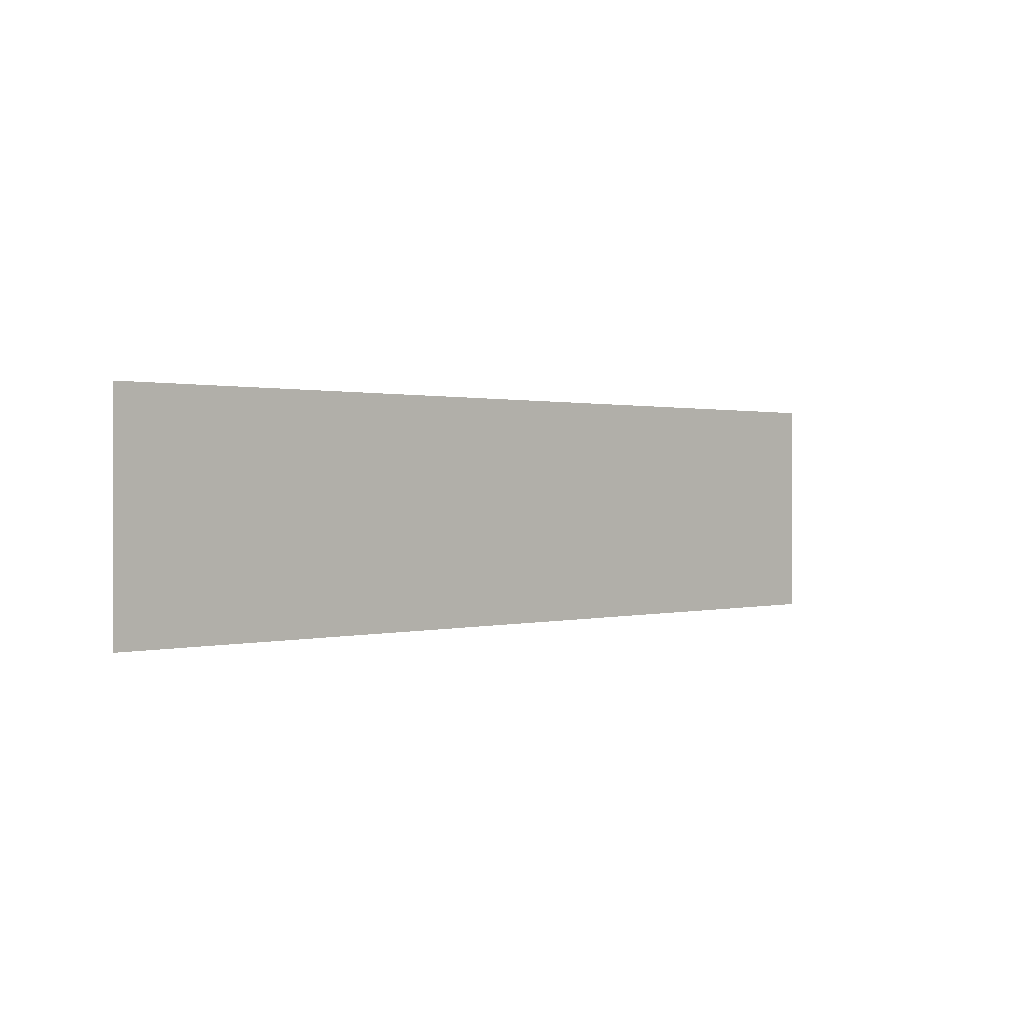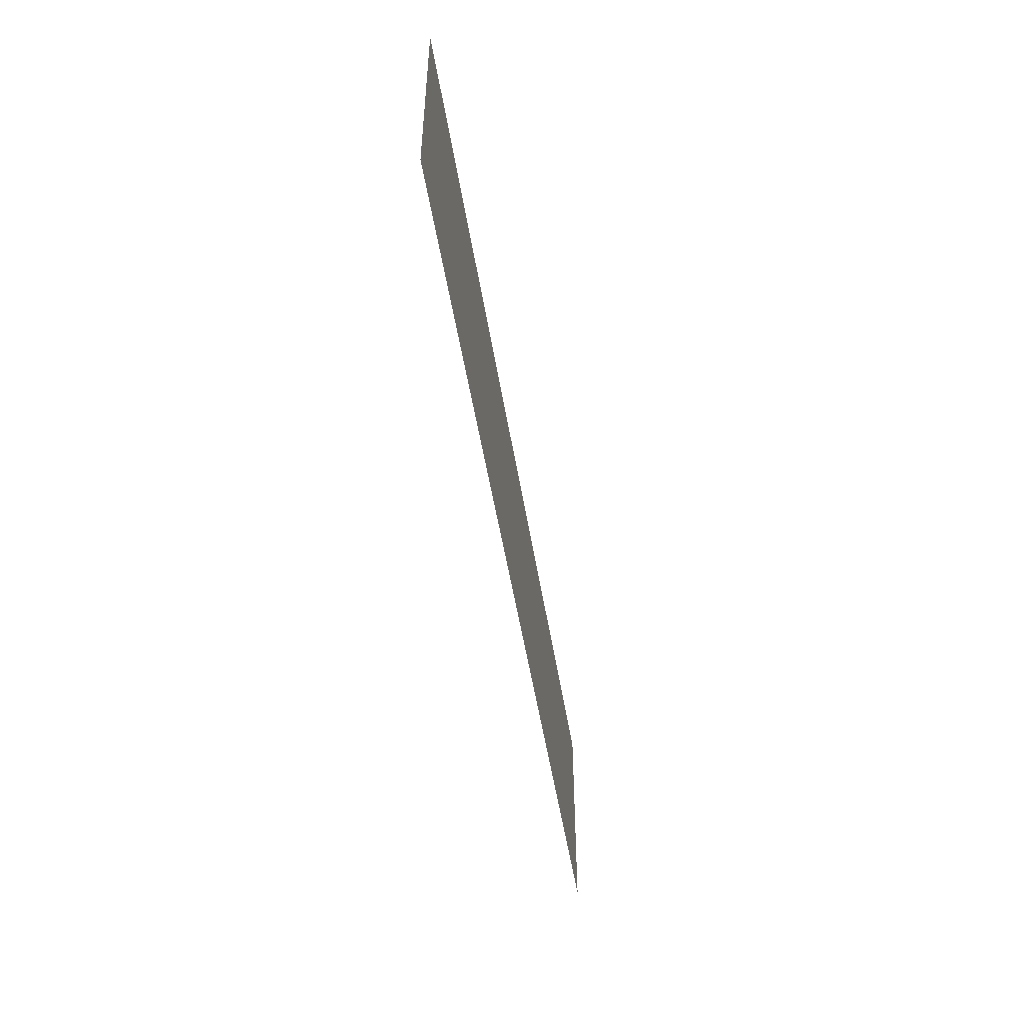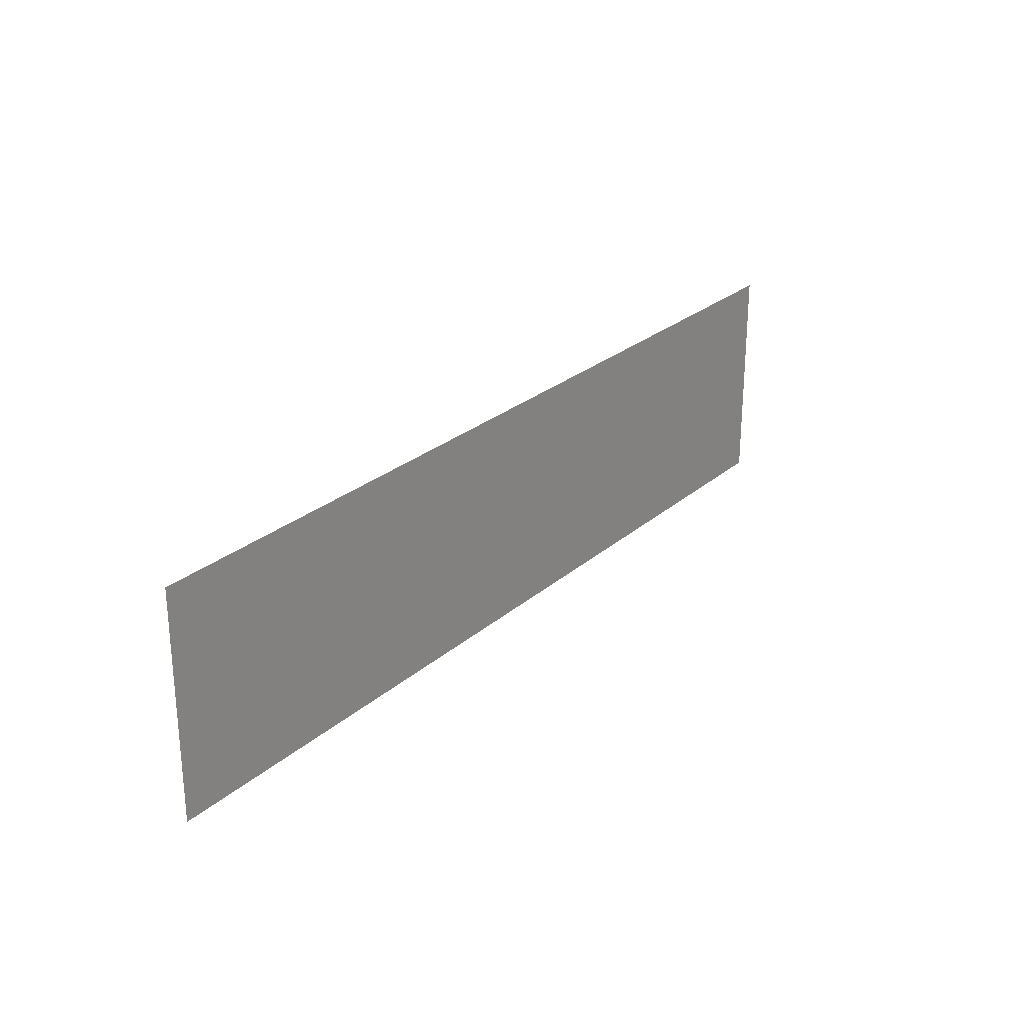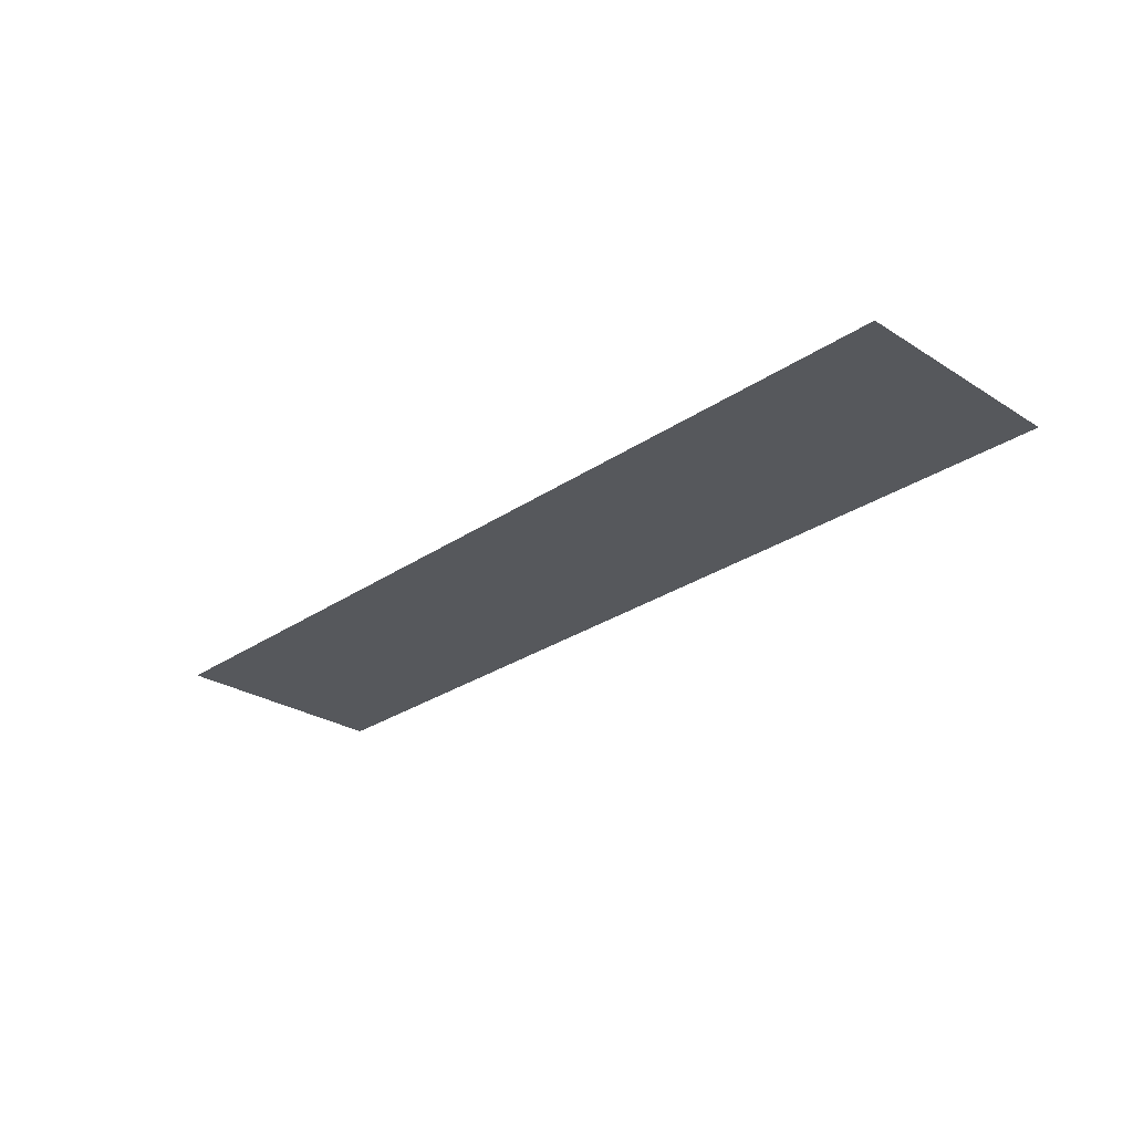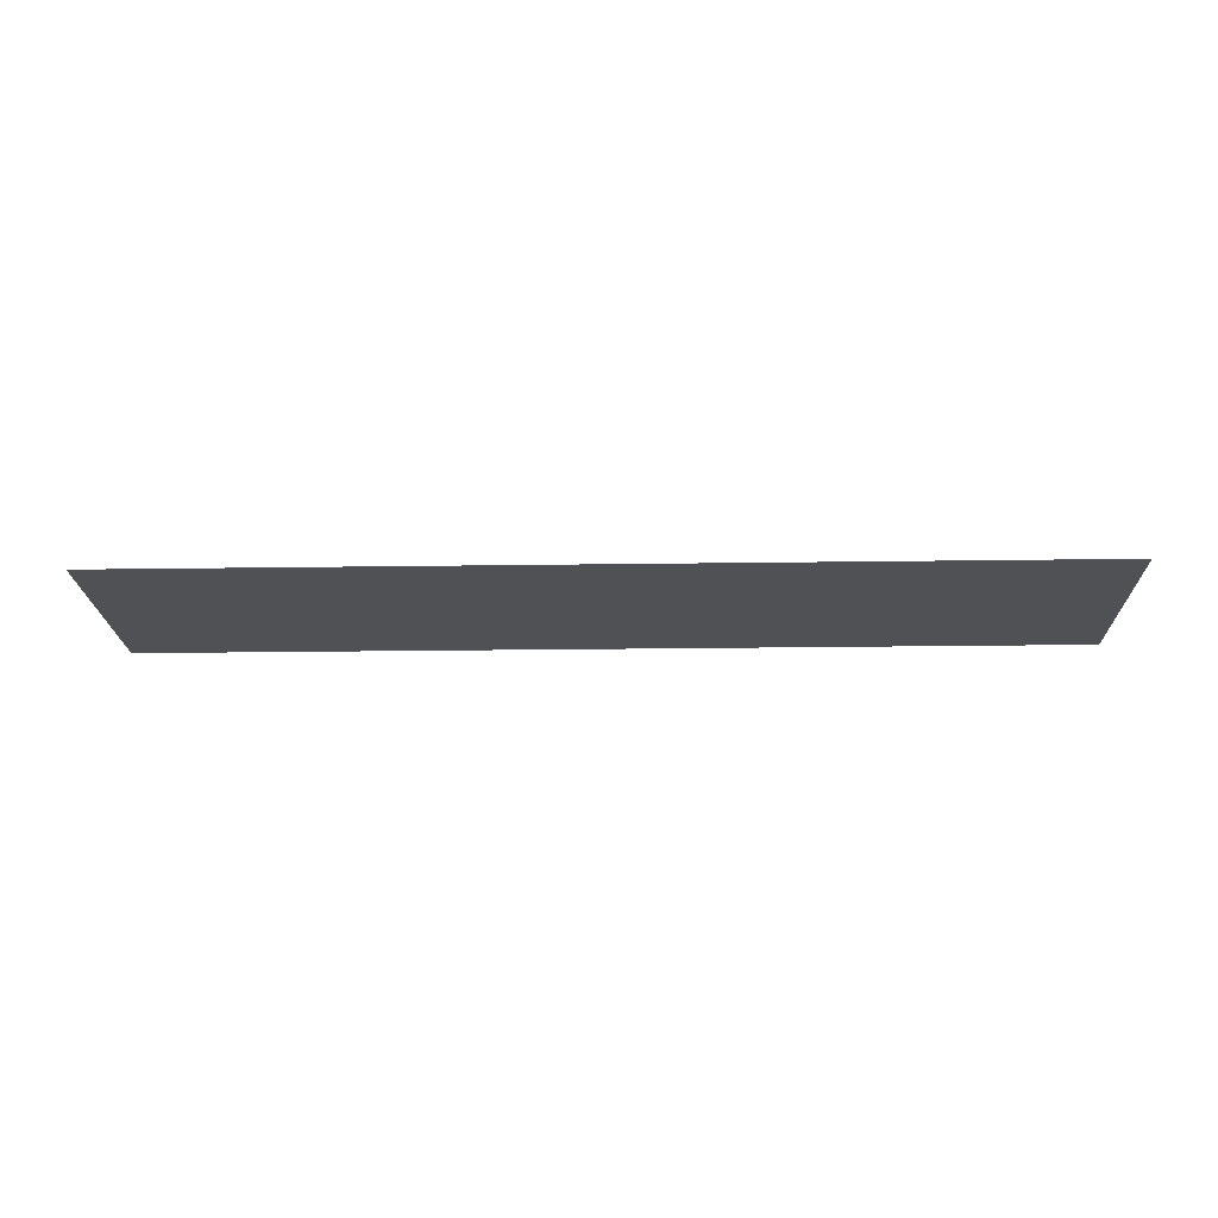
<metadata>
{"format":"obj","ext":"obj","renderer":"f3d","projection":"perspective","resolution":1024,"background":"white","views":[{"elev":0.7,"azim":-44.4,"up":"+Z"},{"elev":-50.6,"azim":-80.9,"up":"+Z"},{"elev":25.8,"azim":-53.4,"up":"+Z"},{"elev":-27.8,"azim":-134.0,"up":"+Y"},{"elev":-19.8,"azim":-178.4,"up":"+Y"}]}
</metadata>
<code>
v  -48.97 26.43 -0.2786
v  -48.97 26.43 3.594
v  -64.85 26.43 -0.2786
v  -64.85 26.43 3.594
g FL1_22
f 1 3 4
f 4 2 1

</code>
